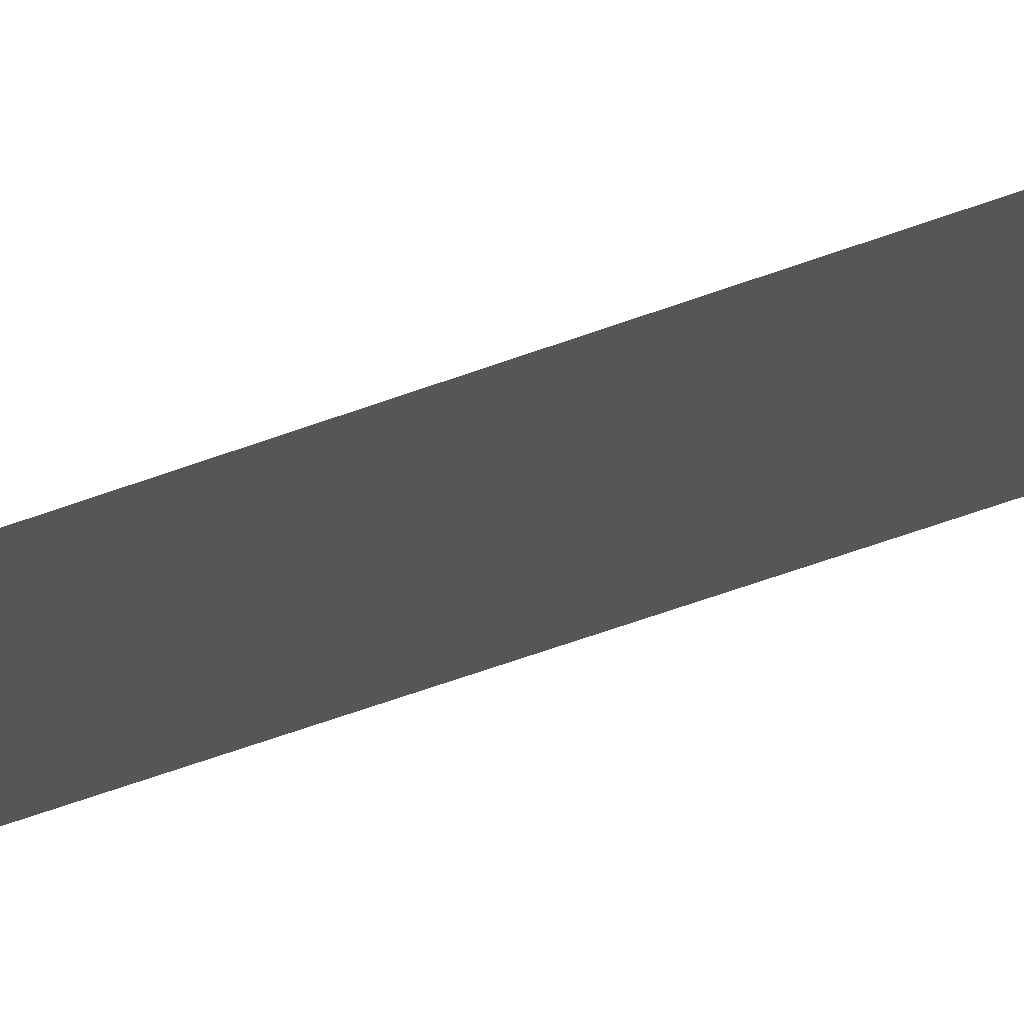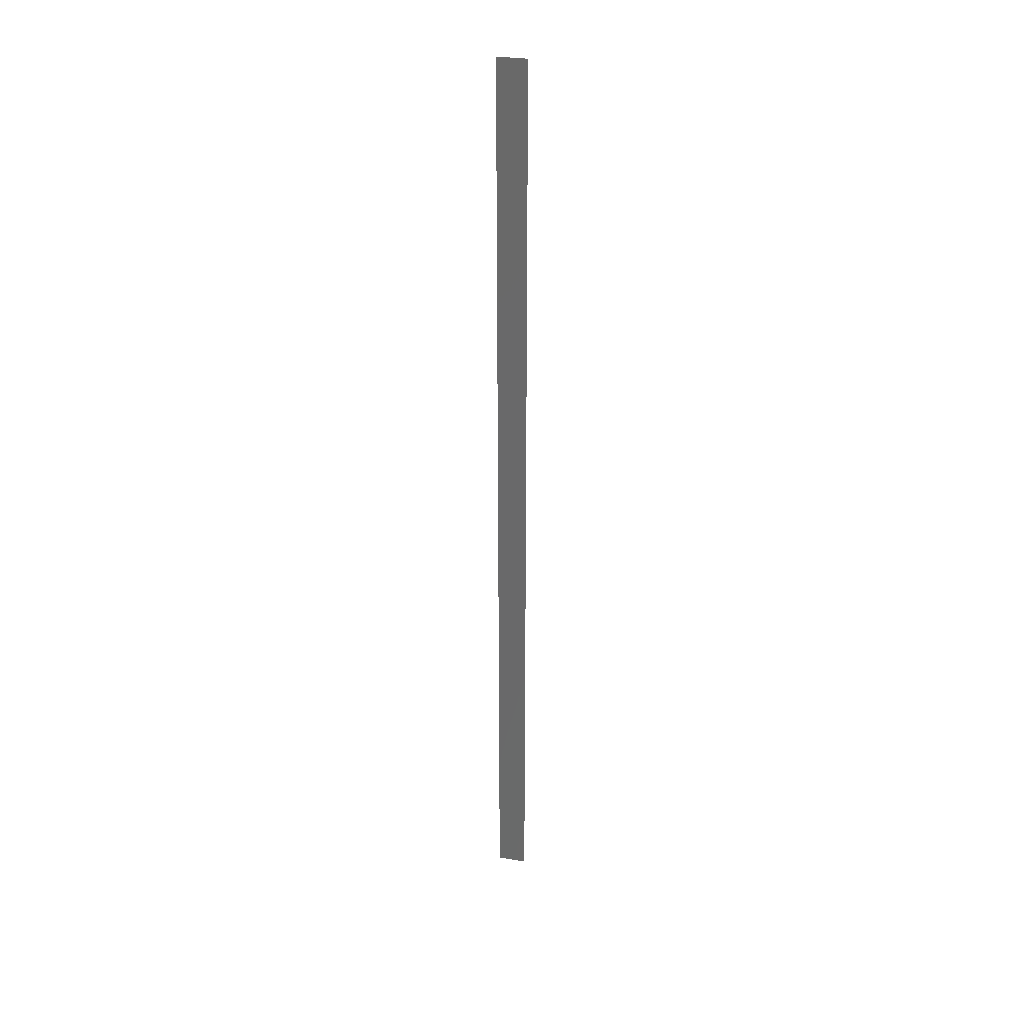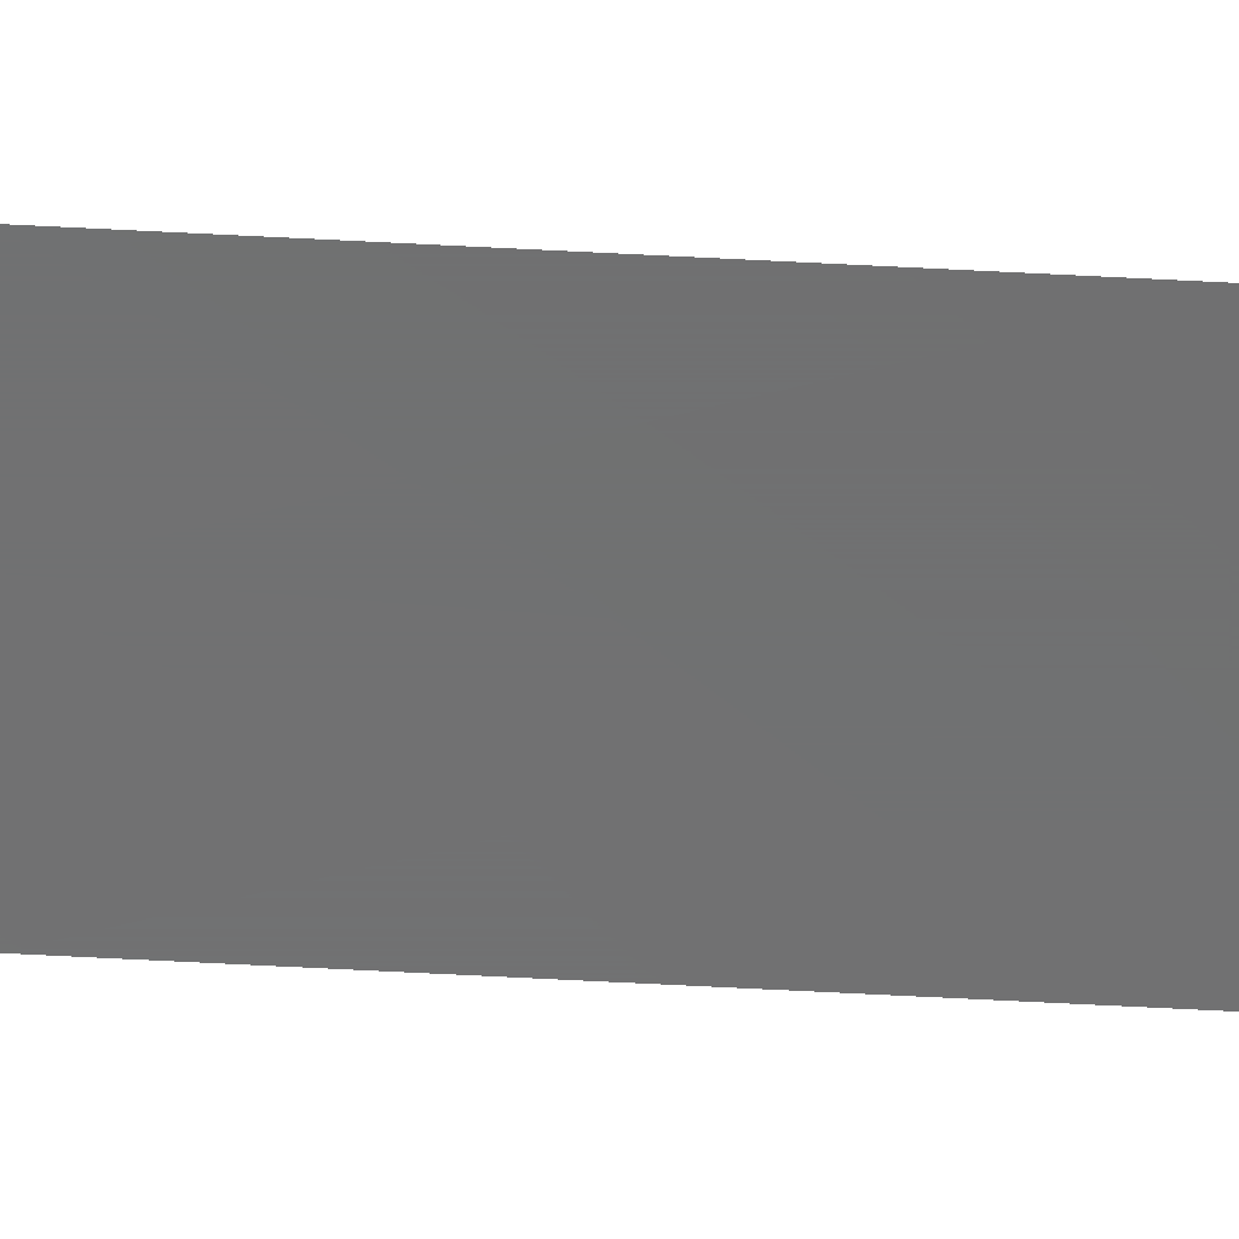
<metadata>
{"format":"stl","ext":"stl","renderer":"f3d","projection":"perspective","resolution":1024,"background":"white","views":[{"elev":-16.0,"azim":-40.2,"up":"+Z"},{"elev":31.0,"azim":13.3,"up":"+Y"},{"elev":-58.1,"azim":-93.2,"up":"+Z"}]}
</metadata>
<code>
# stl→obj: 4 verts, 2 faces
v 10.14 31.11 2.518
v 10.12 31.11 2.518
v 10.12 31.72 2.518
v 10.14 31.72 2.518
f 1 2 3
f 1 3 4

</code>
